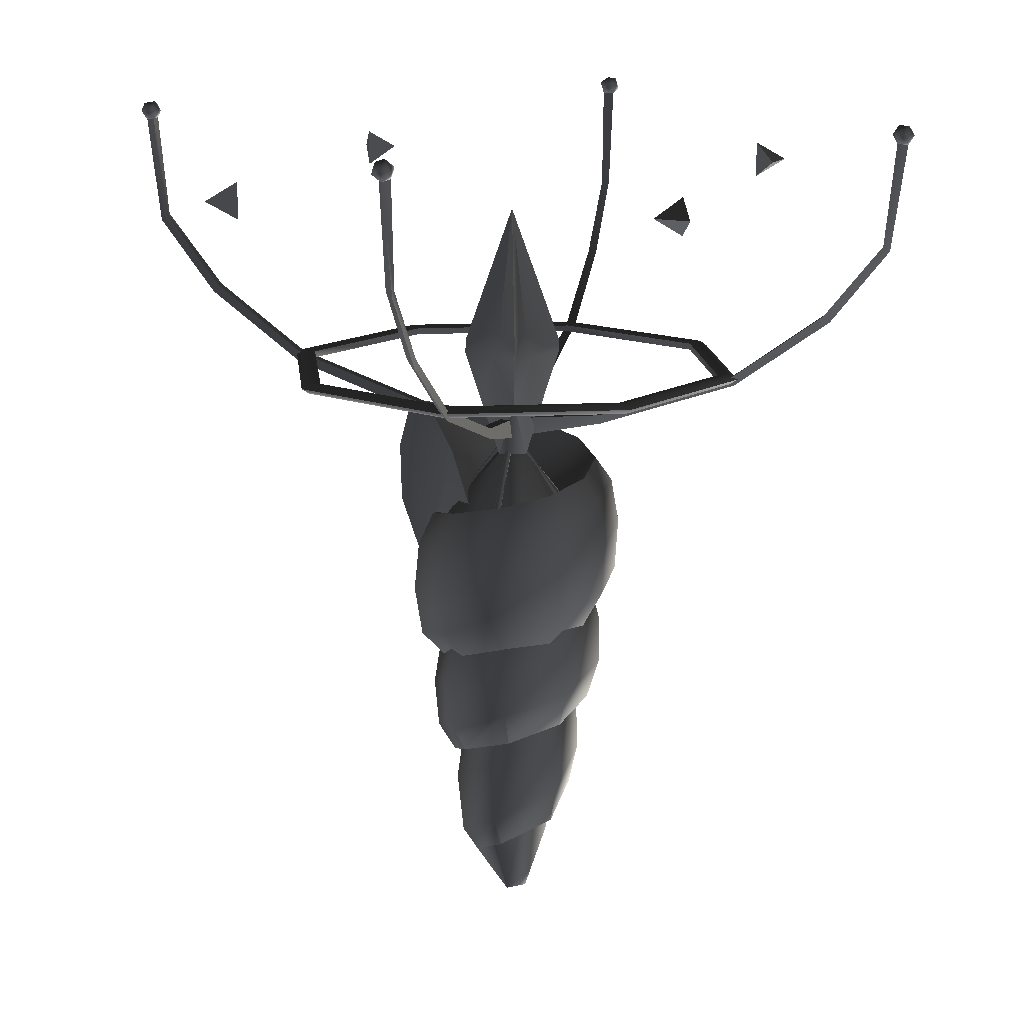
<metadata>
{"format":"obj","ext":"obj","renderer":"f3d","projection":"perspective","resolution":1024,"background":"white","views":[{"elev":14.8,"azim":-163.5,"up":"+Y"}]}
</metadata>
<code>
v  0.4897 0.09397 0.00442
v  0.7286 -0.8336 0.000625
v  0.1938 -0.358 -0.3727
v  0.4139 0.06749 0.2507
v  0.1755 -0.4954 -0.08378
v  -0.3006 -0.2436 -0.3182
v  -0.4295 -0.1888 -0.09621
v  -0.4239 -0.1341 0.1652
v  -0.2753 -0.08184 0.3684
v  -0.02871 -0.02895 0.4697
v  -0.004084 -3.475 -0.1601
v  -0.1918 -3.312 -0.1319
v  -0.2182 -2.531 -0.2599
v  0.1403 -2.788 -0.3013
v  -0.2252 -3.058 0.2242
v  -0.2798 -2.236 0.1954
v  -0.1621 -2.15 0.3006
v  -0.1135 -2.991 0.3237
v  -0.1166 -3.487 -0.0169
v  -0.1228 -3.315 0.1756
v  0.2255 -2.814 0.3169
v  0.1607 -1.985 0.2982
v  -0.04851 -3.301 0.2419
v  0.3265 -1.789 -0.07784
v  0.4171 -2.554 -0.14
v  0.207 -3.185 0.2343
v  0.03745 -2.307 -0.4728
v  0.04651 -1.63 -0.3305
v  0.3658 -3.002 -0.1527
v  -0.2736 -1.487 -0.1869
v  -0.4265 -2.084 -0.2619
v  0.01191 -2.775 -0.4576
v  0.2506 -3.171 -0.1359
v  -0.4404 -2.547 -0.2465
v  -0.01631 -3.015 -0.3609
v  -0.4641 -1.884 0.243
v  -0.3003 -1.361 0.14
v  -0.476 -2.339 0.2698
v  -0.3784 -2.833 -0.1874
v  -0.06608 -1.701 0.5407
v  -0.05313 -1.25 0.3317
v  -0.05421 -2.142 0.581
v  -0.4065 -2.655 0.2509
v  -0.2514 -2.83 -0.09834
v  -0.2684 -2.716 0.1873
v  -0.05211 -2.262 0.01085
v  -0.05309 -2.242 0.06177
v  -0.03952 -2.269 -0.00871
v  -0.03854 -2.933 -0.2062
v  0.0176 -2.21 0.1196
v  -0.005983 -2.592 0.3809
v  0.1418 -2.168 0.07633
v  0.3297 -2.469 0.27
v  0.1858 -2.125 -0.05617
v  0.4564 -2.342 -0.08337
v  0.1092 -2.075 -0.209
v  0.266 -2.216 -0.4273
v  -0.08933 -2.016 -0.2563
v  -0.126 -2.096 -0.52
v  -0.2666 -1.957 -0.1438
v  -0.4817 -1.975 -0.2995
v  -0.3299 -1.892 0.0868
v  -0.5918 -1.86 0.1115
v  -0.2095 -1.827 0.3036
v  -0.3817 -1.744 0.4955
v  0.03825 -1.759 0.4042
v  0.03081 -1.632 0.658
v  0.01961 -1.294 0.7383
v  -0.4471 -1.421 0.5553
v  -0.6892 -1.555 0.1114
v  -0.4487 -1.046 0.5402
v  0.008808 -0.921 0.7203
v  -0.5609 -1.69 -0.3684
v  -0.6882 -1.179 0.09939
v  -0.3911 -0.7319 0.4606
v  0.001497 -0.6243 0.6167
v  -0.5587 -1.314 -0.3816
v  -0.5974 -0.8461 0.07994
v  -0.1318 -1.835 -0.6335
v  -0.1214 -1.461 -0.6502
v  -0.4829 -0.964 -0.3403
v  -0.3651 -0.7428 0.05384
v  -0.2384 -0.6735 0.2844
v  -0.09922 -1.093 -0.5746
v  -0.2924 -0.816 -0.2075
v  0.3713 -1.613 -0.5331
v  0.346 -1.983 -0.5209
v  0.3395 -1.227 -0.468
v  -0.06342 -0.8927 -0.3489
v  0.6276 -1.785 -0.07571
v  0.5899 -2.146 -0.08592
v  0.4191 -2.313 0.3793
v  -0.0322 -2.479 0.5253
v  0.4408 -1.963 0.4237
v  0.3947 -1.537 0.3964
v  0.5663 -1.378 -0.05675
v  0.2369 -1.15 0.2414
v  0.3386 -1.058 -0.02895
v  0.2101 -0.9738 -0.2799
v  0.00434 -0.6067 0.3838
v  0.3925 -0.5222 0.4774
v  0.2504 -0.5422 0.2933
v  0.391 -0.4803 0.07862
v  0.6173 -0.4226 0.1333
v  0.4653 -0.802 0.5584
v  0.3613 -0.4186 -0.1794
v  0.568 -0.332 -0.2668
v  0.7315 -0.6836 0.1525
v  0.4887 -1.171 0.5717
v  0.6703 -0.5797 -0.3186
v  0.7649 -1.048 0.1498
v  0.3012 -0.2443 -0.5602
v  0.3512 -0.4787 -0.6633
v  0.7008 -0.9402 -0.3424
v  0.4512 -1.522 0.5072
v  0.6996 -1.412 0.124
v  0.3632 -0.8347 -0.7045
v  0.6438 -1.31 -0.3283
v  -0.09844 -0.3791 -0.7458
v  -0.08095 -0.1588 -0.6302
v  -0.112 -0.7319 -0.7896
v  0.3315 -1.209 -0.668
v  0.4289 -1.545 -0.2416
v  0.4631 -1.618 0.06271
v  0.2193 -1.47 -0.48
v  -0.1175 -1.111 -0.7486
v  -0.5564 -0.6277 -0.5994
v  -0.5172 -0.2803 -0.5676
v  -0.1033 -1.396 -0.5393
v  -0.5414 -1.011 -0.5669
v  -0.8043 -0.5251 -0.185
v  -0.7493 -0.1839 -0.1793
v  -0.4349 -0.07519 -0.4803
v  -0.6292 0.005954 -0.1529
v  -0.7384 -0.09218 0.2637
v  -0.6202 0.08352 0.2218
v  -0.4752 0.00059 0.629
v  -0.401 0.1606 0.5248
v  -0.7921 -0.4274 0.2894
v  -0.07711 0.08579 0.7933
v  -0.06238 0.233 0.6644
v  -0.5074 -0.3275 0.6843
v  -0.7788 -0.9133 -0.1686
v  -0.766 -0.8199 0.2912
v  -0.07911 -0.236 0.861
v  -0.4883 -0.724 0.6746
v  -0.581 -1.175 0.2417
v  -0.589 -1.249 -0.1108
v  -0.4141 -1.323 -0.4074
v  -0.3702 -1.1 0.5333
v  -0.06783 -0.6347 0.8476
v  -0.03377 -1.027 0.6719
v  0.4042 -0.5405 0.769
v  0.4003 -0.1394 0.7818
v  0.3352 -0.9515 0.6113
v  0.7485 -0.4495 0.4647
v  0.749 -0.04434 0.4759
v  0.3616 0.1747 0.7212
v  0.6837 0.2643 0.4397
v  0.9401 0.1246 0.03732
v  0.8611 0.4241 0.03842
v  0.5715 0.3816 0.3665
v  0.712 0.4971 0.02939
v  0.2997 0.3065 0.605
v  0.2182 0.02084 0.4289
v  -0.06281 -0.2996 -0.4182
v  0.6141 -0.8811 0.3615
v  0.9252 -0.311 0.02645
v  0.3025 -1.689 0.3078
v  0.1198 0.9339 0.3417
v  0.1861 0.9339 0.08964
v  0.1319 1.1 0.06355
v  0.1173 1.034 0.3434
v  0.3399 1.034 -0.1186
v  6e-06 2.055 -6e-06
v  0.08291 0.5806 0.2307
v  0.1352 0.1449 0.06441
v  -0.06492 0.1449 0.1333
v  0.2357 0.5806 -0.08023
v  0.3419 0.9339 -0.1193
v  -0.08951 0.9339 0.1858
v  -0.2357 0.5806 0.08022
v  -0.3419 0.9339 0.1193
v  -0.06346 1.1 0.1317
v  -0.3454 1.034 0.1205
v  0.08953 0.9339 -0.1858
v  0.06493 0.1449 -0.1333
v  -0.0829 0.5806 -0.2308
v  -0.1352 0.1449 -0.06442
v  0.06347 1.1 -0.1317
v  -0.1861 0.9339 -0.08966
v  -0.1198 0.9339 -0.3417
v  -0.1319 1.1 -0.06356
v  -0.1228 1.034 -0.3415
v  7e-06 -0.7877 -7e-06
v  0.5293 -0.4946 0.2522
v  0.1992 -0.4697 0.5603
v  0.5672 -0.4697 -0.1952
v  -0.1991 -0.4697 -0.5603
v  0.2542 -0.4946 -0.5217
v  -0.5292 -0.4946 -0.2522
v  -0.5672 -0.4697 0.1951
v  -0.2542 -0.4946 0.5217
v  0 2.64 3.013
v  -0.04285 2.654 2.94
v  -0.03034 1.894 2.861
v  0.03034 1.85 2.904
v  -0.03379 1.349 2.433
v  0.03379 1.294 2.472
v  -0.03713 0.8413 1.741
v  0.03713 0.7679 1.752
v  -0.04089 0.4857 0.7106
v  0.04089 0.4039 0.7106
v  -0.04251 0.4189 0.01586
v  0.04251 0.2548 0.01587
v  0.04251 0.4189 0.01586
v  0.04089 0.4857 0.7106
v  0.03713 0.8413 1.741
v  0.03379 1.349 2.433
v  0.03034 1.894 2.861
v  0.04285 2.654 2.94
v  0.06934 2.691 3.013
v  0.06934 2.736 2.94
v  0 2.713 2.895
v  -0.06934 2.691 3.013
v  -0.06934 2.736 2.94
v  0 2.713 3.058
v  -0.04285 2.772 3.013
v  0 2.786 2.94
v  0.04285 2.772 3.013
v  3.013 2.64 -1e-06
v  2.94 2.654 0.04285
v  2.861 1.894 0.03034
v  2.904 1.85 -0.03034
v  2.433 1.349 0.03379
v  2.472 1.294 -0.03379
v  1.741 0.8413 0.03713
v  1.752 0.7679 -0.03713
v  0.7106 0.4857 0.04089
v  0.7106 0.4039 -0.04089
v  0.01586 0.4189 0.04251
v  0.01587 0.2548 -0.04251
v  0.01586 0.4189 -0.04251
v  0.7106 0.4857 -0.04089
v  1.741 0.8413 -0.03713
v  2.433 1.349 -0.03379
v  2.861 1.894 -0.03034
v  2.94 2.654 -0.04285
v  3.013 2.691 -0.06934
v  2.94 2.736 -0.06934
v  2.895 2.713 -1e-06
v  3.013 2.691 0.06934
v  2.94 2.736 0.06934
v  3.058 2.713 -1e-06
v  3.013 2.772 0.04285
v  2.94 2.786 -1e-06
v  3.013 2.772 -0.04285
v  -3.013 2.64 1e-06
v  -2.94 2.654 -0.04285
v  -2.861 1.894 -0.03034
v  -2.904 1.85 0.03034
v  -2.433 1.349 -0.03379
v  -2.472 1.294 0.03379
v  -1.741 0.8413 -0.03713
v  -1.752 0.7679 0.03713
v  -0.7106 0.4857 -0.04089
v  -0.7106 0.4039 0.04089
v  -0.01586 0.4189 -0.04251
v  -0.01587 0.2548 0.04251
v  -0.01586 0.4189 0.04251
v  -0.7106 0.4857 0.04089
v  -1.741 0.8413 0.03713
v  -2.433 1.349 0.03379
v  -2.861 1.894 0.03034
v  -2.94 2.654 0.04285
v  -3.013 2.691 0.06934
v  -2.94 2.736 0.06934
v  -2.895 2.713 1e-06
v  -3.013 2.691 -0.06934
v  -2.94 2.736 -0.06934
v  -3.058 2.713 1e-06
v  -3.013 2.772 -0.04285
v  -2.94 2.786 1e-06
v  -3.013 2.772 0.04285
v  -1e-06 2.64 -3.013
v  0.04285 2.654 -2.94
v  0.03034 1.894 -2.861
v  -0.03034 1.85 -2.904
v  0.03379 1.349 -2.433
v  -0.03379 1.294 -2.472
v  0.03713 0.8413 -1.741
v  -0.03713 0.7679 -1.752
v  0.04089 0.4857 -0.7106
v  -0.04089 0.4039 -0.7106
v  0.04251 0.4189 -0.01586
v  -0.04251 0.2548 -0.01587
v  -0.04251 0.4189 -0.01587
v  -0.04089 0.4857 -0.7106
v  -0.03713 0.8413 -1.741
v  -0.03379 1.349 -2.433
v  -0.03034 1.894 -2.861
v  -0.04285 2.654 -2.94
v  -0.06934 2.691 -3.013
v  0 2.64 -3.013
v  -0.06934 2.736 -2.94
v  0 2.713 -2.895
v  0.06934 2.691 -3.013
v  0.06934 2.736 -2.94
v  0 2.713 -3.058
v  0.04285 2.772 -3.013
v  0 2.786 -2.94
v  -0.04285 2.772 -3.013
v  -1.524 2.282 -1.722
v  -1.793 2.282 -1.768
v  -1.691 2.419 -1.555
v  -1.691 2.146 -1.555
v  1.722 2.282 -1.539
v  1.768 2.282 -1.808
v  1.555 2.419 -1.706
v  1.555 2.146 -1.706
v  1.539 2.282 1.722
v  1.808 2.282 1.768
v  1.706 2.419 1.555
v  1.706 2.146 1.555
v  -1.722 2.282 1.539
v  -1.768 2.282 1.808
v  -1.555 2.419 1.706
v  -1.555 2.146 1.706
v  -1.264 0.824 -1.264
v  -1.222 0.7844 -1.222
v  -1.729 0.7844 0
v  -1.787 0.824 0
v  0 0.824 -1.787
v  0 0.7844 -1.729
v  1.264 0.824 -1.264
v  1.222 0.7844 -1.222
v  0 0.8637 -1.729
v  1.222 0.8637 -1.222
v  -1.222 0.8637 -1.222
v  -1.729 0.8637 0
v  1.729 0.8637 0
v  1.787 0.824 0
v  1.729 0.7844 0
v  -1.155 0.7995 -1.155
v  -1.633 0.7995 0
v  0 0.7995 -1.633
v  0 0.8485 -1.633
v  -1.155 0.8485 -1.155
v  1.155 0.7995 -1.155
v  -1.633 0.8485 0
v  1.155 0.8485 -1.155
v  1.633 0.7995 0
v  1.633 0.8485 0
v  1.264 0.824 1.264
v  1.222 0.7844 1.222
v  0 0.824 1.787
v  0 0.7844 1.729
v  -1.264 0.824 1.264
v  -1.222 0.7844 1.222
v  0 0.8637 1.729
v  -1.222 0.8637 1.222
v  1.222 0.8637 1.222
v  1.155 0.7995 1.155
v  0 0.7995 1.633
v  0 0.8485 1.633
v  1.155 0.8485 1.155
v  -1.155 0.7995 1.155
v  -1.155 0.8485 1.155
v  -0.02434 0.2517 -0.03395
v  -0.02434 -0.3719 -0.5009
v  -0.01722 -0.3822 -0.4872
v  -0.01722 0.2414 -0.02017
v  0 -0.3865 -0.4815
v  0 0.2371 -0.01446
v  -0.01722 0.262 -0.04773
v  -0.01722 -0.3616 -0.5147
v  0 0.2663 -0.05344
v  0 -0.3573 -0.5204
v  0.01722 -0.3822 -0.4872
v  0.01722 0.2414 -0.02017
v  0.02434 -0.3719 -0.5009
v  0.02434 0.2517 -0.03395
v  0.01722 -0.3616 -0.5147
v  0.01722 0.262 -0.04773
v  0.02434 0.2517 0.03395
v  0.02434 -0.3719 0.5009
v  0.01722 -0.3822 0.4872
v  0.01722 0.2414 0.02017
v  0 -0.3865 0.4815
v  0 0.2371 0.01446
v  0.01722 0.262 0.04773
v  0.01722 -0.3616 0.5147
v  0 0.2663 0.05344
v  0 -0.3573 0.5204
v  -0.01722 -0.3822 0.4872
v  -0.01722 0.2414 0.02017
v  -0.02434 -0.3719 0.5009
v  -0.02434 0.2517 0.03395
v  -0.01722 -0.3616 0.5147
v  -0.01722 0.262 0.04773
v  0.03395 0.2517 -0.02434
v  0.5009 -0.3719 -0.02434
v  0.4872 -0.3822 -0.01722
v  0.02017 0.2414 -0.01722
v  0.4815 -0.3865 0
v  0.01446 0.2371 0
v  0.04773 0.262 -0.01722
v  0.5147 -0.3616 -0.01722
v  0.05344 0.2663 0
v  0.5204 -0.3573 0
v  0.4872 -0.3822 0.01722
v  0.02017 0.2414 0.01722
v  0.5009 -0.3719 0.02434
v  0.03395 0.2517 0.02434
v  0.5147 -0.3616 0.01722
v  0.04773 0.262 0.01722
v  -0.03395 0.2517 0.02434
v  -0.5009 -0.3719 0.02434
v  -0.4872 -0.3822 0.01722
v  -0.02017 0.2414 0.01722
v  -0.4815 -0.3865 0
v  -0.01446 0.2371 0
v  -0.04773 0.262 0.01722
v  -0.5147 -0.3616 0.01722
v  -0.05344 0.2663 0
v  -0.5204 -0.3573 0
v  -0.4872 -0.3822 -0.01722
v  -0.02017 0.2414 -0.01722
v  -0.5009 -0.3719 -0.02434
v  -0.03395 0.2517 -0.02434
v  -0.5147 -0.3616 -0.01722
v  -0.04773 0.262 -0.01722
g frm-root
f 1 2 3
f 4 1 3
f 5 4 3
f 6 7 5
f 7 8 5
f 8 9 5
f 9 10 5
f 11 12 13
f 14 11 13
f 12 15 16
f 13 12 16
f 16 15 17
f 15 18 17
f 19 20 15
f 12 19 15
f 15 20 18
f 18 21 22
f 17 18 22
f 20 23 18
f 18 23 21
f 22 21 24
f 21 25 24
f 23 26 21
f 21 26 25
f 25 27 28
f 24 25 28
f 26 29 25
f 25 29 27
f 28 27 30
f 27 31 30
f 29 32 27
f 27 32 31
f 29 33 32
f 32 34 31
f 33 35 32
f 32 35 34
f 31 36 37
f 30 31 37
f 31 34 36
f 34 38 36
f 35 39 34
f 34 39 38
f 36 40 41
f 37 36 41
f 36 38 40
f 38 42 40
f 39 43 38
f 38 43 42
f 39 44 43
f 44 45 43
f 44 46 45
f 46 47 45
f 48 46 44
f 49 48 44
f 49 44 39
f 35 49 39
f 47 50 51
f 45 47 51
f 50 52 53
f 51 50 53
f 52 54 55
f 53 52 55
f 54 56 57
f 55 54 57
f 56 58 59
f 57 56 59
f 58 60 61
f 59 58 61
f 60 62 63
f 61 60 63
f 62 64 65
f 63 62 65
f 64 66 67
f 65 64 67
f 65 67 68
f 63 65 69
f 69 65 68
f 61 63 70
f 70 63 69
f 70 69 71
f 69 68 72
f 71 69 72
f 73 70 74
f 74 70 71
f 73 61 70
f 74 71 75
f 71 72 76
f 75 71 76
f 77 74 78
f 78 74 75
f 77 73 74
f 79 73 77
f 59 61 73
f 79 59 73
f 80 77 81
f 81 77 78
f 80 79 77
f 81 78 82
f 78 75 83
f 82 78 83
f 84 81 85
f 85 81 82
f 84 80 81
f 86 80 84
f 87 79 80
f 86 87 80
f 88 84 89
f 89 84 85
f 88 86 84
f 90 86 88
f 91 87 86
f 90 91 86
f 55 57 87
f 91 55 87
f 87 57 79
f 92 91 90
f 53 55 91
f 92 53 91
f 93 92 94
f 94 92 90
f 51 53 92
f 93 51 92
f 42 94 95
f 94 90 96
f 95 94 96
f 42 93 94
f 43 93 42
f 40 42 95
f 40 95 97
f 95 96 98
f 97 95 98
f 96 88 99
f 98 96 99
f 96 90 88
f 99 88 89
f 41 40 97
f 43 45 93
f 45 51 93
f 57 59 79
f 83 75 100
f 75 76 100
f 76 101 102
f 100 76 102
f 102 101 103
f 101 104 103
f 72 105 101
f 76 72 101
f 101 105 104
f 103 104 106
f 104 107 106
f 105 108 104
f 104 108 107
f 68 109 105
f 72 68 105
f 105 109 108
f 108 110 107
f 109 111 108
f 108 111 110
f 107 112 3
f 106 107 3
f 107 110 112
f 110 113 112
f 111 114 110
f 110 114 113
f 115 116 111
f 109 115 111
f 111 116 114
f 114 117 113
f 116 118 114
f 114 118 117
f 113 119 120
f 112 113 120
f 113 117 119
f 117 121 119
f 118 122 117
f 117 122 121
f 118 123 122
f 124 123 118
f 116 124 118
f 122 125 126
f 123 125 122
f 122 126 121
f 121 127 128
f 119 121 128
f 121 126 127
f 126 129 130
f 125 129 126
f 126 130 127
f 127 131 132
f 128 127 132
f 127 130 131
f 119 128 133
f 128 132 134
f 133 128 134
f 132 135 136
f 134 132 136
f 132 131 135
f 135 137 138
f 136 135 138
f 131 139 135
f 135 139 137
f 137 140 141
f 138 137 141
f 139 142 137
f 137 142 140
f 143 144 139
f 131 143 139
f 139 144 142
f 142 145 140
f 144 146 142
f 142 146 145
f 144 147 146
f 148 147 144
f 143 148 144
f 149 148 143
f 130 149 143
f 130 143 131
f 129 149 130
f 147 150 146
f 146 150 151
f 146 151 145
f 150 152 151
f 151 152 153
f 151 153 154
f 145 151 154
f 152 155 153
f 153 155 156
f 153 156 157
f 154 153 157
f 145 154 158
f 154 157 159
f 158 154 159
f 157 160 161
f 159 157 161
f 157 156 160
f 158 159 162
f 159 161 163
f 162 159 163
f 164 158 162
f 141 164 165
f 164 162 4
f 165 164 4
f 162 163 1
f 4 162 1
f 10 141 165
f 138 141 10
f 141 140 164
f 9 138 10
f 136 138 9
f 8 136 9
f 134 136 8
f 7 134 8
f 133 134 7
f 6 133 7
f 120 133 6
f 166 120 6
f 112 120 166
f 120 119 133
f 3 112 166
f 140 158 164
f 140 145 158
f 156 167 168
f 155 167 156
f 156 168 160
f 167 2 168
f 169 124 116
f 115 169 116
f 66 169 115
f 67 66 115
f 67 115 109
f 68 67 109
f 10 165 5
f 165 4 5
f 5 166 6
f 3 166 5
f 1 163 161
f 2 1 161
f 168 2 161
f 161 160 168
f 49 35 33
f 26 33 29
f 26 11 33
f 19 11 26
f 20 19 26
f 26 23 20
f 19 12 11
f 11 14 33
g frm-fuselg7
f 170 171 172
f 170 172 173
f 171 174 172
f 172 174 175
f 173 172 175
f 171 170 176
f 171 176 177
f 178 177 176
f 177 179 171
f 179 180 171
f 171 180 174
f 181 182 178
f 181 183 182
f 183 181 184
f 183 184 185
f 185 184 175
f 186 179 187
f 188 187 189
f 186 180 179
f 180 186 190
f 180 190 174
f 174 190 175
f 191 188 189
f 191 192 188
f 182 183 191
f 192 191 193
f 191 183 185
f 191 185 193
f 192 193 194
f 194 193 175
f 193 185 175
f 182 189 178
f 189 182 191
f 178 176 181
f 176 170 181
f 181 170 173
f 181 173 184
f 184 173 175
f 179 177 187
f 188 192 186
f 186 192 194
f 186 194 190
f 187 188 186
f 190 194 175
g frm-fuselg7
f 195 196 197
f 198 196 195
f 177 196 198
f 197 196 177
f 177 178 197
f 199 200 195
f 195 200 198
f 198 200 187
f 198 187 177
f 187 200 199
f 195 201 199
f 202 201 195
f 189 201 202
f 178 189 202
f 199 201 189
f 199 189 187
f 197 203 195
f 195 203 202
f 202 203 178
f 178 203 197
g frm-cube2
f 204 205 206
f 207 204 206
f 207 206 208
f 209 207 208
f 209 208 210
f 211 209 210
f 211 210 212
f 213 211 212
f 212 214 215
f 213 212 215
f 213 215 216
f 217 213 216
f 211 213 217
f 218 211 217
f 209 211 218
f 219 209 218
f 207 209 219
f 220 207 219
f 207 220 204
f 220 221 204
f 217 216 214
f 212 217 214
f 218 217 212
f 210 218 212
f 219 218 210
f 208 219 210
f 206 205 221
f 220 206 221
f 220 219 208
f 206 220 208
g frm-icosa1
f 222 204 221
f 221 223 222
f 204 205 221
f 224 221 205
f 225 205 204
f 226 224 205
f 205 225 226
f 225 227 228
f 228 226 225
f 226 228 229
f 223 229 230
f 227 230 228
f 229 228 230
f 223 224 229
f 226 229 224
f 223 221 224
f 230 222 223
f 222 230 227
f 222 227 204
f 225 204 227
g frm-cube6
f 231 232 233
f 234 231 233
f 234 233 235
f 236 234 235
f 236 235 237
f 238 236 237
f 238 237 239
f 240 238 239
f 239 241 242
f 240 239 242
f 240 242 243
f 244 240 243
f 238 240 244
f 245 238 244
f 236 238 245
f 246 236 245
f 234 236 246
f 247 234 246
f 234 247 231
f 247 248 231
f 244 243 241
f 239 244 241
f 245 244 239
f 237 245 239
f 246 245 237
f 235 246 237
f 233 232 248
f 247 233 248
f 247 246 235
f 233 247 235
g frm-icosa5
f 249 231 248
f 248 250 249
f 231 232 248
f 251 248 232
f 252 232 231
f 253 251 232
f 232 252 253
f 252 254 255
f 255 253 252
f 253 255 256
f 250 256 257
f 254 257 255
f 256 255 257
f 250 251 256
f 253 256 251
f 250 248 251
f 257 249 250
f 249 257 254
f 249 254 231
f 252 231 254
g frm-cube7
f 258 259 260
f 261 258 260
f 261 260 262
f 263 261 262
f 263 262 264
f 265 263 264
f 265 264 266
f 267 265 266
f 266 268 269
f 267 266 269
f 267 269 270
f 271 267 270
f 265 267 271
f 272 265 271
f 263 265 272
f 273 263 272
f 261 263 273
f 274 261 273
f 261 274 258
f 274 275 258
f 271 270 268
f 266 271 268
f 272 271 266
f 264 272 266
f 273 272 264
f 262 273 264
f 260 259 275
f 274 260 275
f 274 273 262
f 260 274 262
g frm-icosa6
f 276 258 275
f 275 277 276
f 258 259 275
f 278 275 259
f 279 259 258
f 280 278 259
f 259 279 280
f 279 281 282
f 282 280 279
f 280 282 283
f 277 283 284
f 281 284 282
f 283 282 284
f 277 278 283
f 280 283 278
f 277 275 278
f 284 276 277
f 276 284 281
f 276 281 258
f 279 258 281
g frm-cube8
f 285 286 287
f 288 285 287
f 288 287 289
f 290 288 289
f 290 289 291
f 292 290 291
f 292 291 293
f 294 292 293
f 293 295 296
f 294 293 296
f 294 296 297
f 298 294 297
f 292 294 298
f 299 292 298
f 290 292 299
f 300 290 299
f 288 290 300
f 301 288 300
f 288 301 285
f 301 302 285
f 298 297 295
f 293 298 295
f 299 298 293
f 291 299 293
f 300 299 291
f 289 300 291
f 287 286 302
f 301 287 302
f 301 300 289
f 287 301 289
g frm-icosa7
f 303 304 302
f 302 305 303
f 304 286 302
f 306 302 286
f 307 286 304
f 308 306 286
f 286 307 308
f 307 309 310
f 310 308 307
f 308 310 311
f 305 311 312
f 309 312 310
f 311 310 312
f 305 306 311
f 308 311 306
f 305 302 306
f 312 303 305
f 303 312 309
f 303 309 304
f 307 304 309
g frm-tetra7
f 313 314 315
f 314 313 316
f 315 316 313
f 316 315 314
g frm-tetra6
f 317 318 319
f 318 317 320
f 319 320 317
f 320 319 318
g frm-tetra5
f 321 322 323
f 322 321 324
f 323 324 321
f 324 323 322
g frm-tetra1
f 325 326 327
f 326 325 328
f 327 328 325
f 328 327 326
g frm-torus5
f 329 330 331
f 332 329 331
f 333 334 330
f 329 333 330
f 335 336 334
f 333 335 334
f 337 333 329
f 338 335 333
f 337 338 333
f 339 329 332
f 339 337 329
f 340 339 332
f 338 341 335
f 341 342 335
f 335 342 336
f 342 343 336
f 330 344 345
f 331 330 345
f 334 346 344
f 330 334 344
f 346 347 348
f 344 346 348
f 336 349 346
f 334 336 346
f 346 349 347
f 344 348 350
f 345 344 350
f 349 351 347
f 349 352 351
f 352 353 351
f 347 337 339
f 348 347 339
f 347 351 337
f 348 339 340
f 350 348 340
f 351 338 337
f 351 353 338
f 353 341 338
f 336 343 349
f 343 352 349
f 354 355 343
f 342 354 343
f 356 357 355
f 354 356 355
f 358 359 357
f 356 358 357
f 360 356 354
f 361 358 356
f 360 361 356
f 362 354 342
f 362 360 354
f 341 362 342
f 361 340 358
f 340 332 358
f 358 332 359
f 332 331 359
f 355 363 352
f 343 355 352
f 357 364 363
f 355 357 363
f 364 365 366
f 363 364 366
f 359 367 364
f 357 359 364
f 364 367 365
f 363 366 353
f 352 363 353
f 367 368 365
f 367 345 368
f 345 350 368
f 365 360 362
f 366 365 362
f 365 368 360
f 366 362 341
f 353 366 341
f 368 361 360
f 368 350 361
f 350 340 361
f 359 331 367
f 331 345 367
g frm-cyl1
f 369 370 371
f 372 369 371
f 372 371 373
f 374 372 373
f 375 376 370
f 369 375 370
f 377 378 376
f 375 377 376
f 374 373 379
f 380 374 379
f 380 379 381
f 382 380 381
f 382 381 383
f 384 382 383
f 384 383 378
f 377 384 378
g frm-cyl5
f 385 386 387
f 388 385 387
f 388 387 389
f 390 388 389
f 391 392 386
f 385 391 386
f 393 394 392
f 391 393 392
f 390 389 395
f 396 390 395
f 396 395 397
f 398 396 397
f 398 397 399
f 400 398 399
f 400 399 394
f 393 400 394
g frm-cyl6
f 401 402 403
f 404 401 403
f 404 403 405
f 406 404 405
f 407 408 402
f 401 407 402
f 409 410 408
f 407 409 408
f 406 405 411
f 412 406 411
f 412 411 413
f 414 412 413
f 414 413 415
f 416 414 415
f 416 415 410
f 409 416 410
g frm-cyl7
f 417 418 419
f 420 417 419
f 420 419 421
f 422 420 421
f 423 424 418
f 417 423 418
f 425 426 424
f 423 425 424
f 422 421 427
f 428 422 427
f 428 427 429
f 430 428 429
f 430 429 431
f 432 430 431
f 432 431 426
f 425 432 426

</code>
